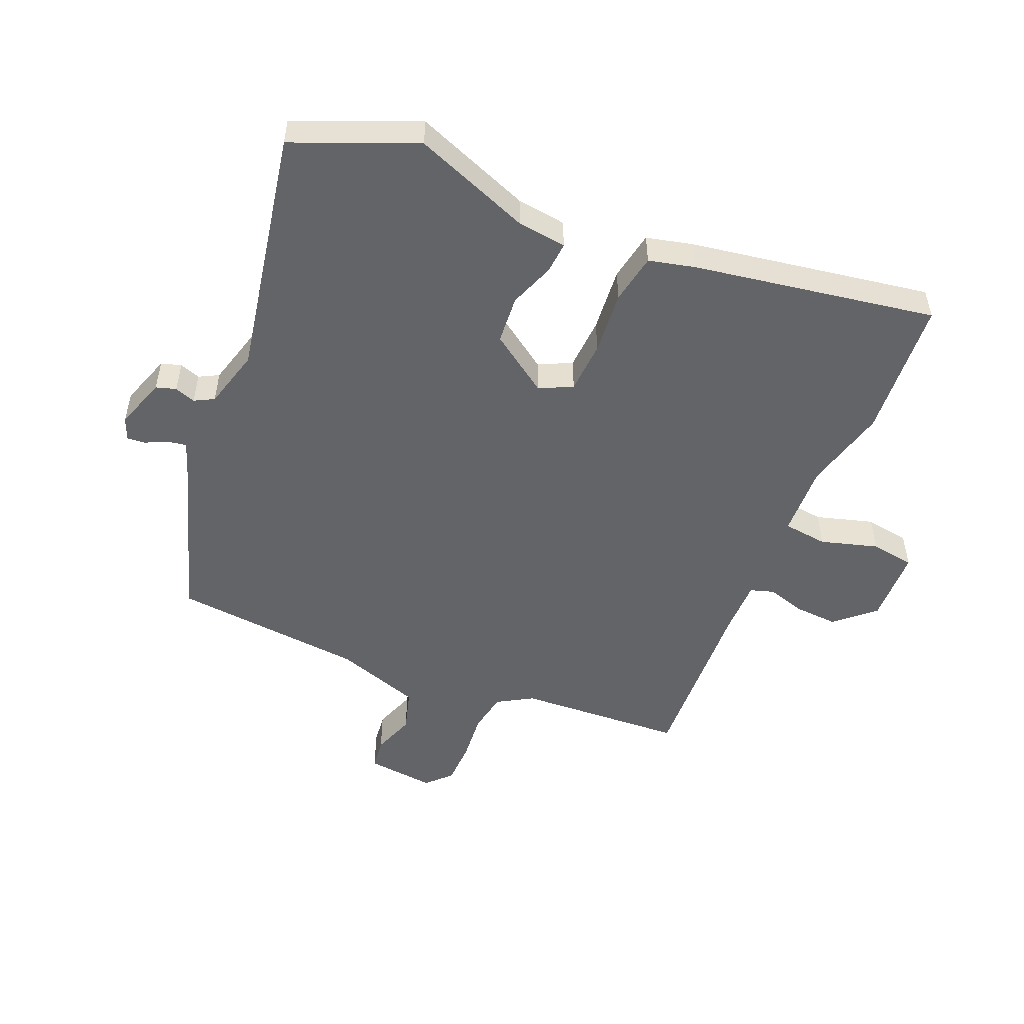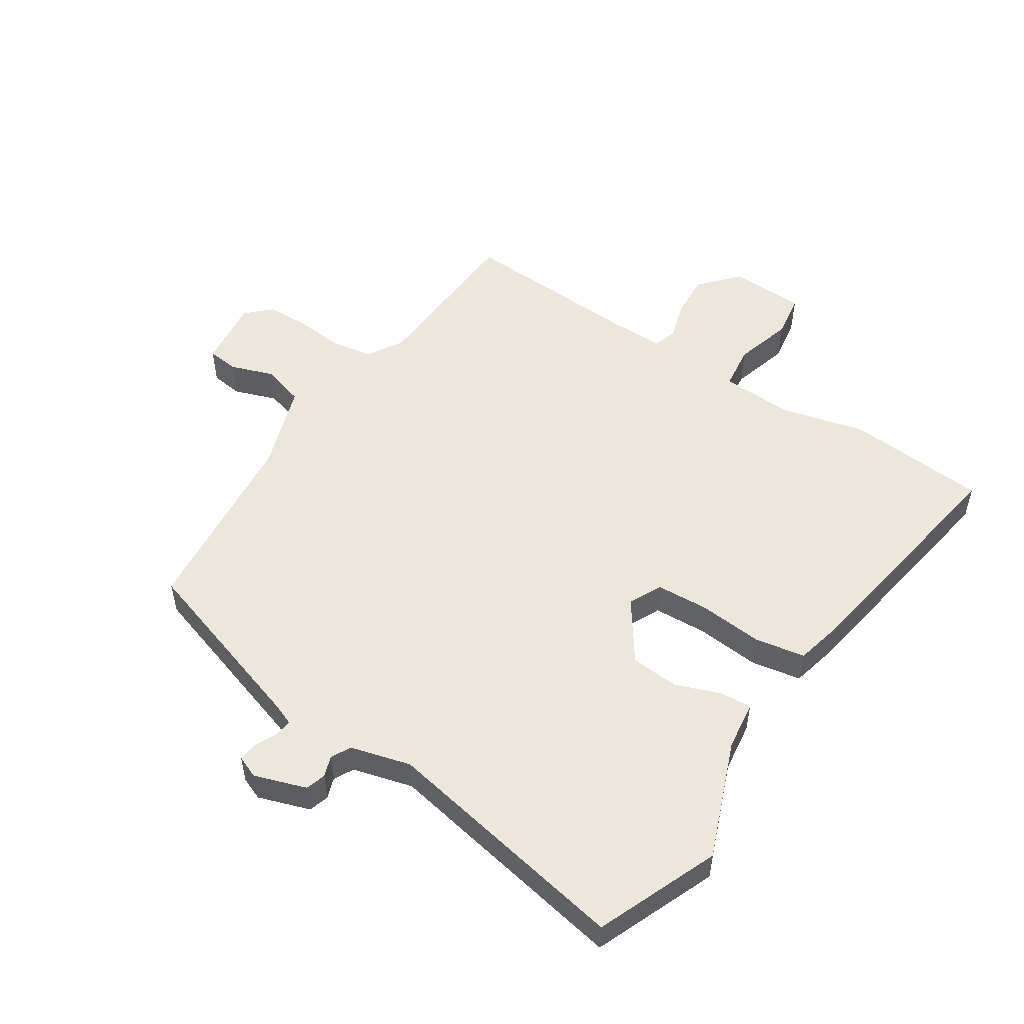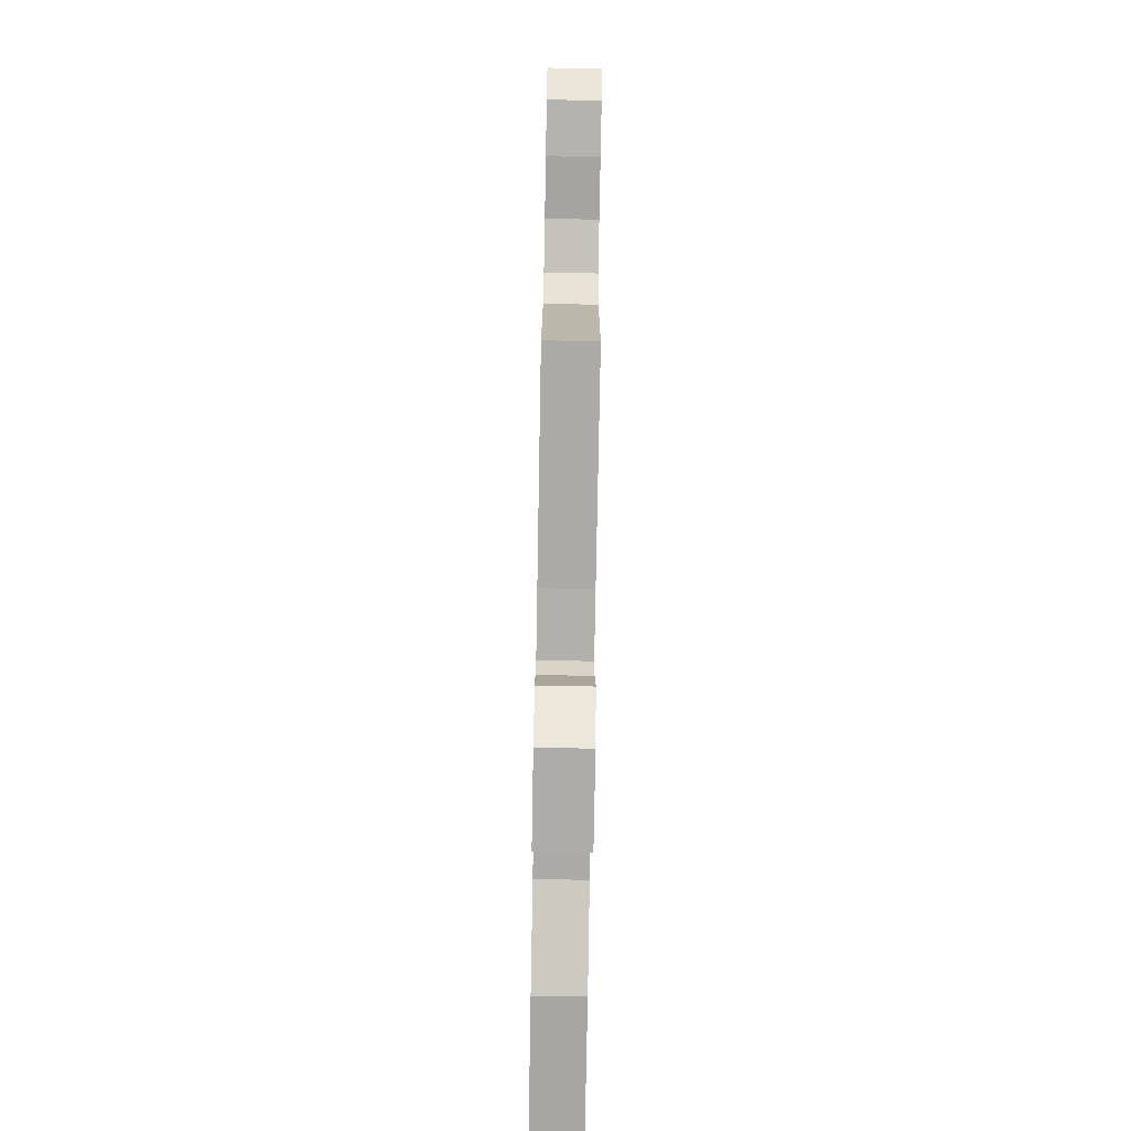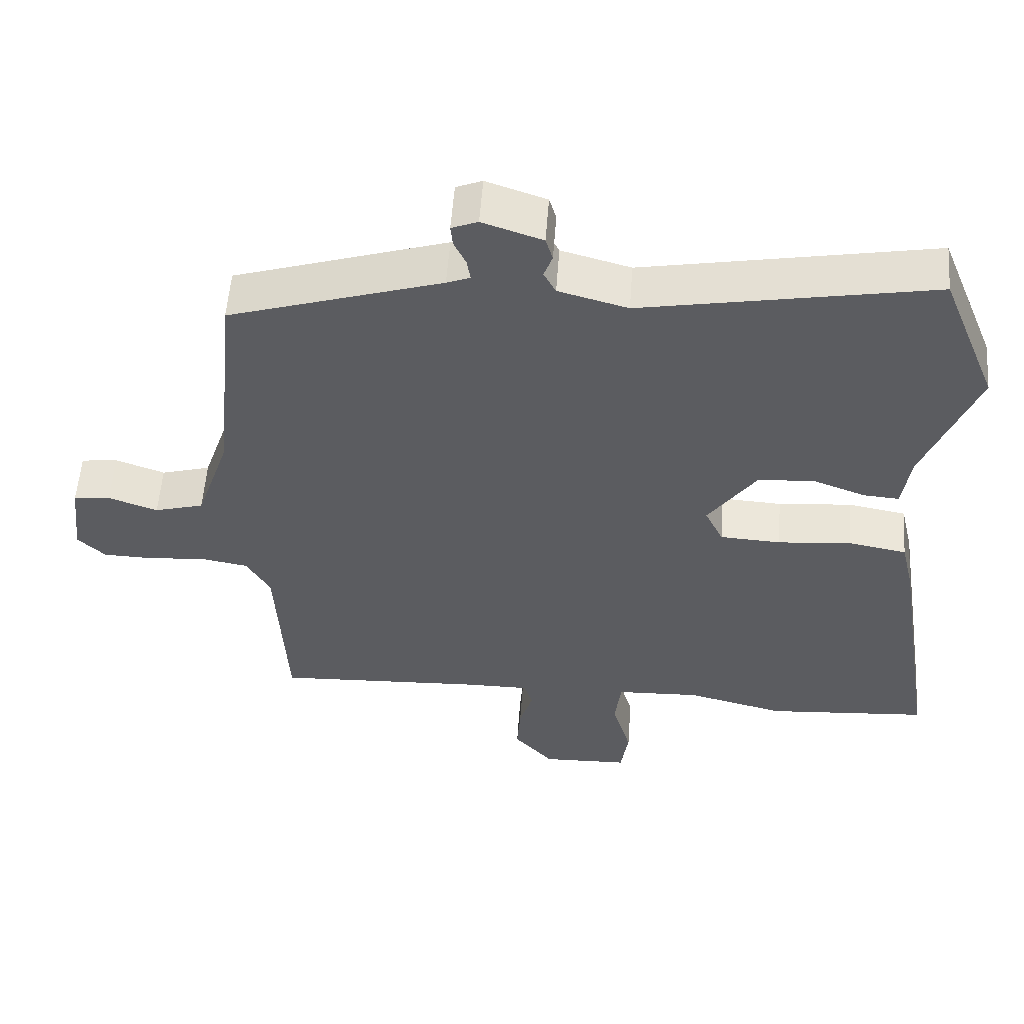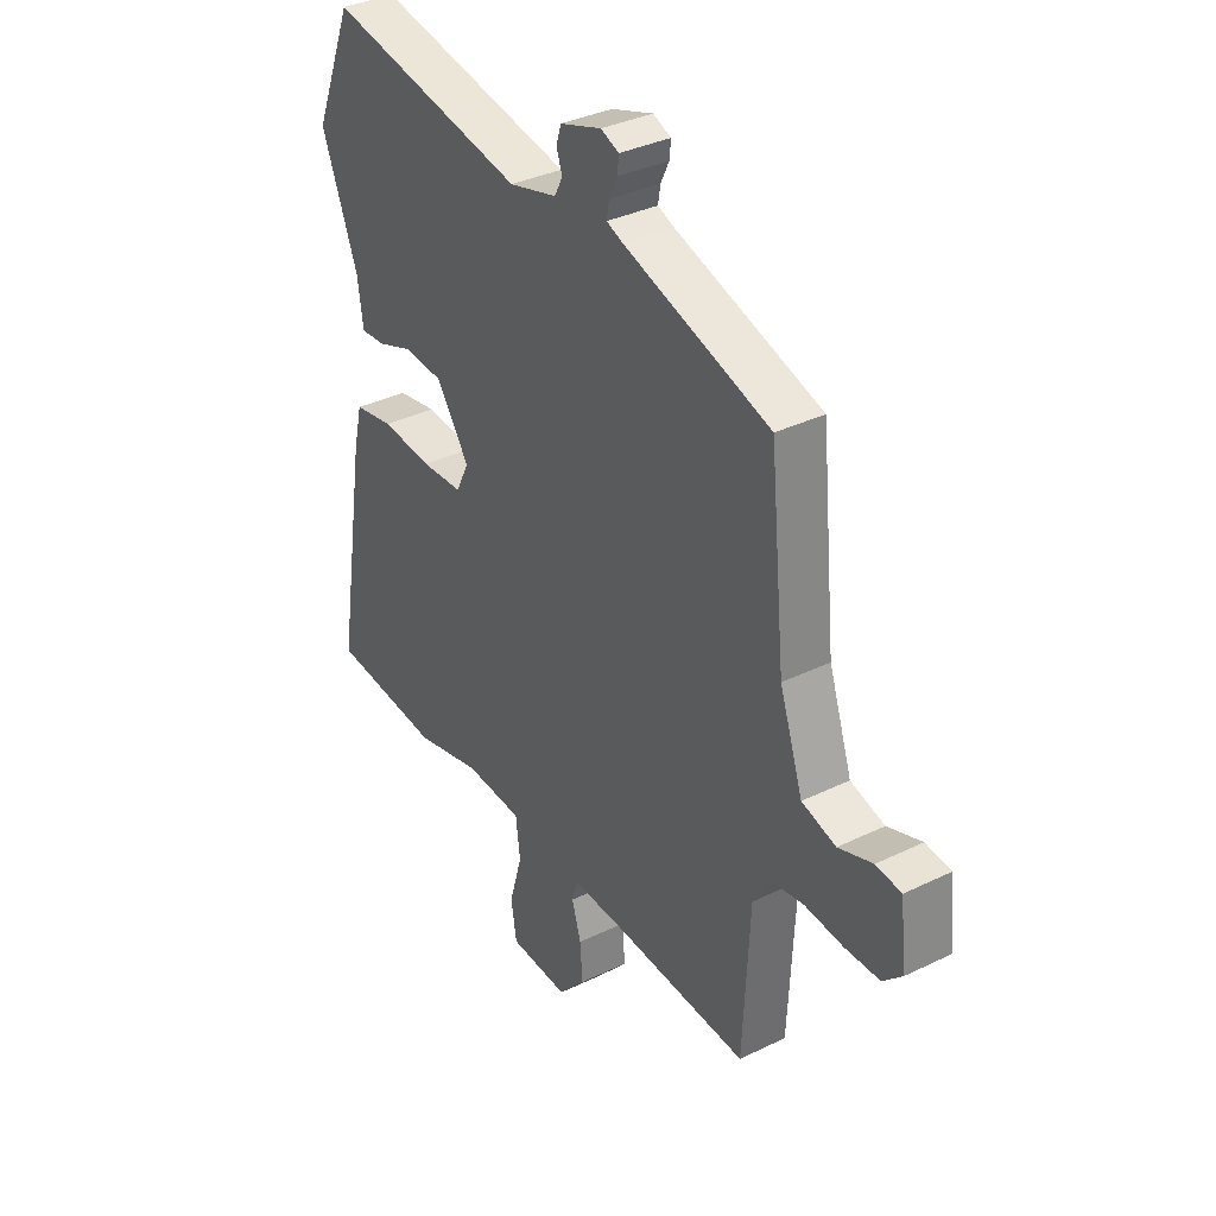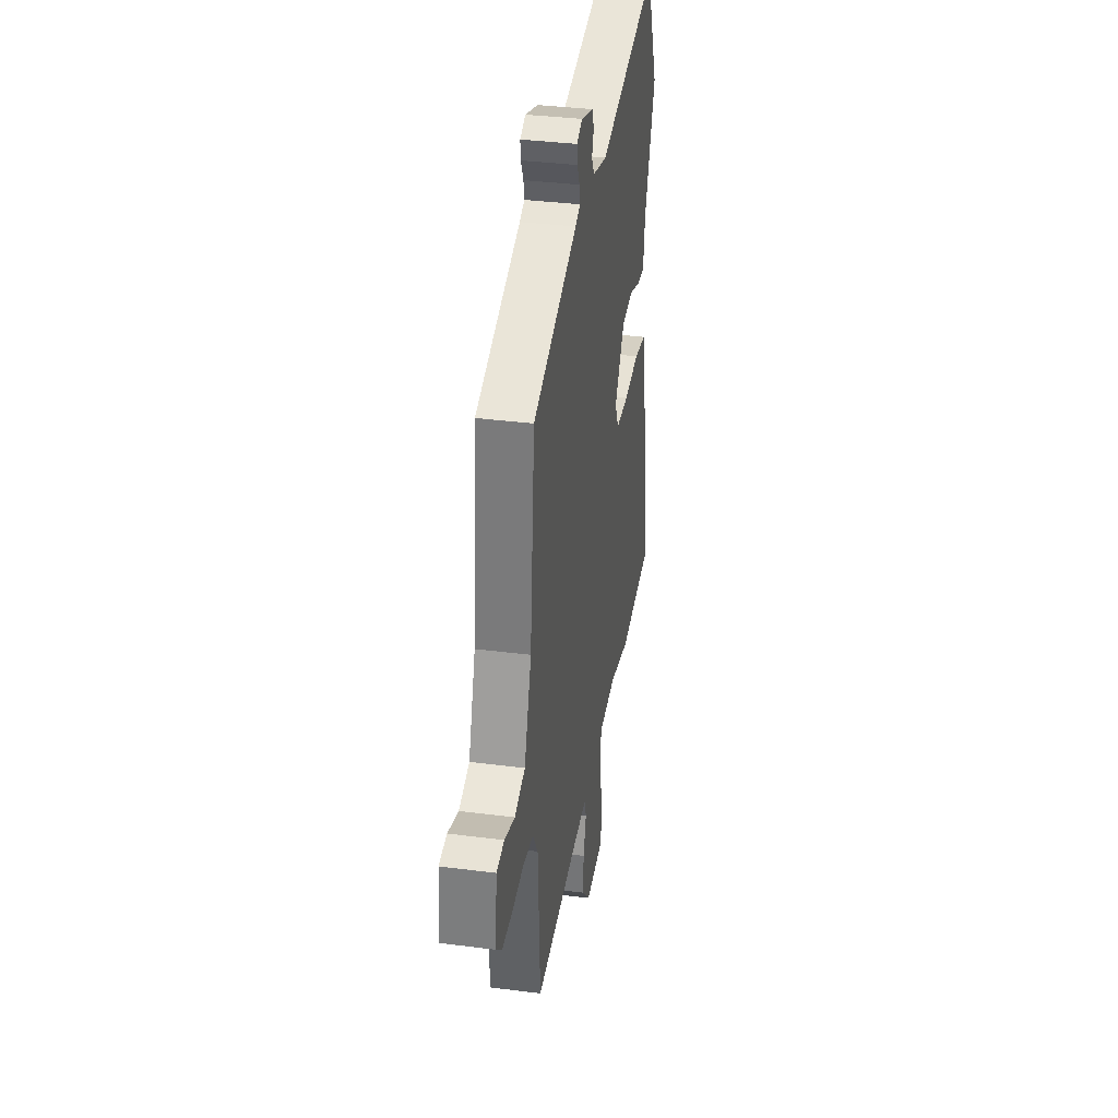
<metadata>
{"format":"obj","ext":"obj","renderer":"f3d","projection":"perspective","resolution":1024,"background":"white","views":[{"elev":-51.1,"azim":67.5,"up":"+Y"},{"elev":52.6,"azim":33.3,"up":"+Y"},{"elev":-78.5,"azim":-91.0,"up":"+Z"},{"elev":55.4,"azim":4.2,"up":"+Z"},{"elev":35.4,"azim":-122.8,"up":"+Z"},{"elev":36.1,"azim":-80.5,"up":"+Z"}]}
</metadata>
<code>
v 0.465 0.07 0.586
v 0.546 0.07 0.386
v 0.471 0.07 0.195
v 0.46 0.07 0.114
v 0.409 0.07 0.118
v 0.334 0.07 0.146
v 0.255 0.07 0.14
v 0.187 0.07 0.043
v 0.213 0.07 -0.011
v 0.299 0.07 -0.016
v 0.404 0.07 -0.007
v 0.486 0.07 -0.022
v 0.504 0.07 -0.098
v 0.568 0.07 -0.495
v 0.338 0.07 -0.512
v 0.2 0.07 -0.477
v 0.081 0.07 -0.482
v 0.072 0.07 -0.555
v 0.099 0.07 -0.649
v 0.088 0.07 -0.721
v -0.035 0.07 -0.725
v -0.091 0.07 -0.662
v -0.086 0.07 -0.591
v -0.067 0.07 -0.528
v -0.079 0.07 -0.489
v -0.168 0.07 -0.489
v -0.467 0.07 -0.503
v -0.481 0.07 -0.228
v -0.515 0.07 -0.17
v -0.583 0.07 -0.158
v -0.663 0.07 -0.165
v -0.734 0.07 -0.163
v -0.773 0.07 -0.125
v -0.76 0.07 -0.012
v -0.708 0.07 -0.006
v -0.638 0.07 -0.031
v -0.568 0.07 -0.011
v -0.52 0.07 0.13
v -0.488 0.07 0.447
v -0.187 0.07 0.542
v -0.154 0.07 0.555
v -0.159 0.07 0.585
v -0.176 0.07 0.621
v -0.179 0.07 0.651
v -0.142 0.07 0.666
v -0.057 0.07 0.637
v -0.047 0.07 0.604
v -0.059 0.07 0.57
v -0.042 0.07 0.538
v 0.056 0.07 0.511
v 0.465 0 0.586
v 0.546 0 0.386
v 0.471 0 0.195
v 0.46 0 0.114
v 0.409 0 0.118
v 0.334 0 0.146
v 0.255 0 0.14
v 0.187 0 0.043
v 0.213 0 -0.011
v 0.299 0 -0.016
v 0.404 0 -0.007
v 0.486 0 -0.022
v 0.504 0 -0.098
v 0.568 0 -0.495
v 0.338 0 -0.512
v 0.2 0 -0.477
v 0.081 0 -0.482
v 0.072 0 -0.555
v 0.099 0 -0.649
v 0.088 0 -0.721
v -0.035 0 -0.725
v -0.091 0 -0.662
v -0.086 0 -0.591
v -0.067 0 -0.528
v -0.079 0 -0.489
v -0.168 0 -0.489
v -0.467 0 -0.503
v -0.481 0 -0.228
v -0.515 0 -0.17
v -0.583 0 -0.158
v -0.663 0 -0.165
v -0.734 0 -0.163
v -0.773 0 -0.125
v -0.76 0 -0.012
v -0.708 0 -0.006
v -0.638 0 -0.031
v -0.568 0 -0.011
v -0.52 0 0.13
v -0.488 0 0.447
v -0.187 0 0.542
v -0.154 0 0.555
v -0.159 0 0.585
v -0.176 0 0.621
v -0.179 0 0.651
v -0.142 0 0.666
v -0.057 0 0.637
v -0.047 0 0.604
v -0.059 0 0.57
v -0.042 0 0.538
v 0.056 0 0.511
f 45 46 47 48
f 45 48 49
f 42 43 44 45
f 41 42 45 49
f 40 41 49 50
f 38 39 40 50
f 33 34 35 36
f 33 36 37
f 30 31 32 33
f 30 33 37
f 29 30 37 38
f 26 27 28
f 25 26 28 29
f 21 22 23 24
f 19 20 21 24
f 18 19 24 25
f 17 18 25 29
f 13 14 15 16
f 10 11 12 13
f 9 10 13 16
f 8 9 16 17
f 3 4 5 6
f 3 6 7
f 2 3 7
f 1 2 7
f 50 1 7 8
f 29 38 50
f 8 17 29 50
f 98 97 96 95
f 99 98 95
f 95 94 93 92
f 99 95 92 91
f 100 99 91 90
f 100 90 89 88
f 86 85 84 83
f 87 86 83
f 83 82 81 80
f 87 83 80
f 88 87 80 79
f 78 77 76
f 79 78 76 75
f 74 73 72 71
f 74 71 70 69
f 75 74 69 68
f 79 75 68 67
f 66 65 64 63
f 63 62 61 60
f 66 63 60 59
f 67 66 59 58
f 56 55 54 53
f 57 56 53
f 57 53 52
f 57 52 51
f 58 57 51 100
f 100 88 79
f 100 79 67 58
f 1 51 52 2
f 2 52 53 3
f 3 53 54 4
f 4 54 55 5
f 5 55 56 6
f 6 56 57 7
f 7 57 58 8
f 8 58 59 9
f 9 59 60 10
f 10 60 61 11
f 11 61 62 12
f 12 62 63 13
f 13 63 64 14
f 14 64 65 15
f 15 65 66 16
f 16 66 67 17
f 17 67 68 18
f 18 68 69 19
f 19 69 70 20
f 20 70 71 21
f 21 71 72 22
f 22 72 73 23
f 23 73 74 24
f 24 74 75 25
f 25 75 76 26
f 26 76 77 27
f 27 77 78 28
f 28 78 79 29
f 29 79 80 30
f 30 80 81 31
f 31 81 82 32
f 32 82 83 33
f 33 83 84 34
f 34 84 85 35
f 35 85 86 36
f 36 86 87 37
f 37 87 88 38
f 38 88 89 39
f 39 89 90 40
f 40 90 91 41
f 41 91 92 42
f 42 92 93 43
f 43 93 94 44
f 44 94 95 45
f 45 95 96 46
f 46 96 97 47
f 47 97 98 48
f 48 98 99 49
f 49 99 100 50
f 50 100 51 1

</code>
